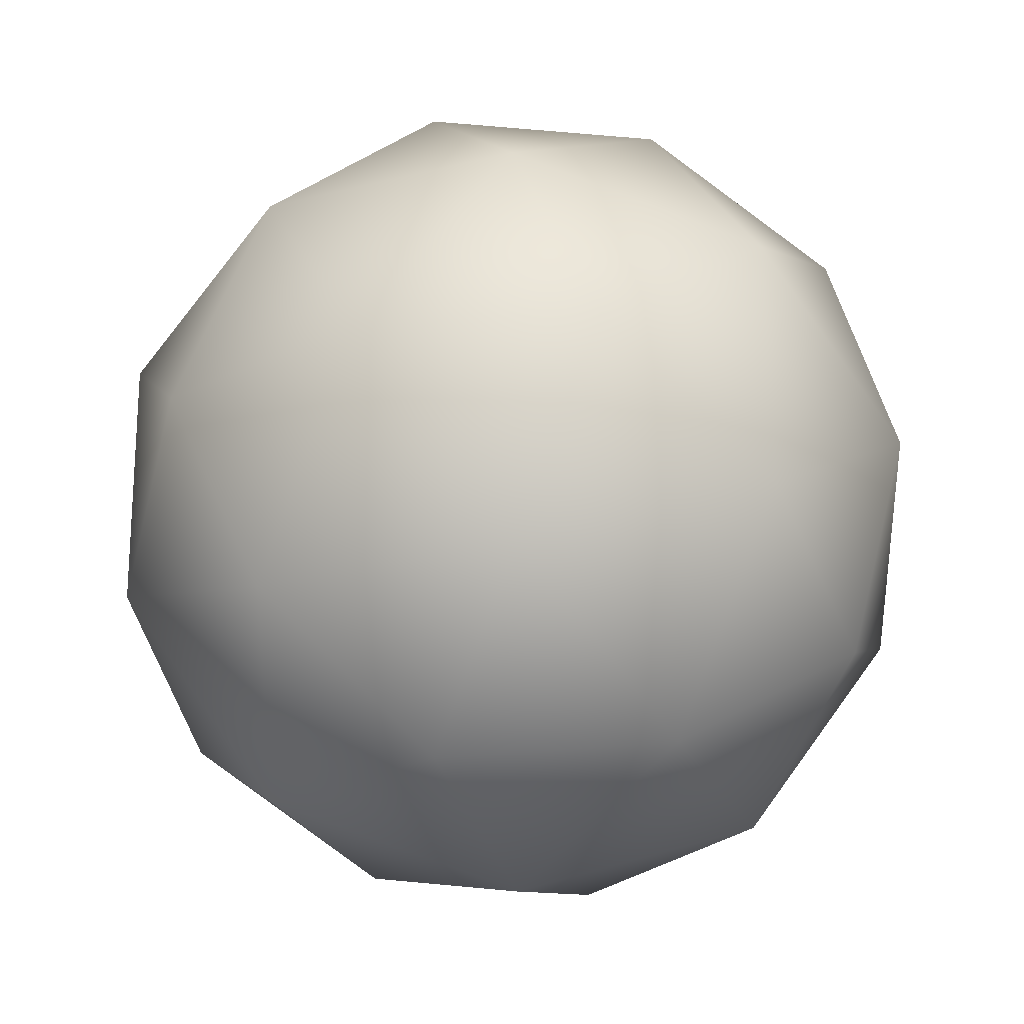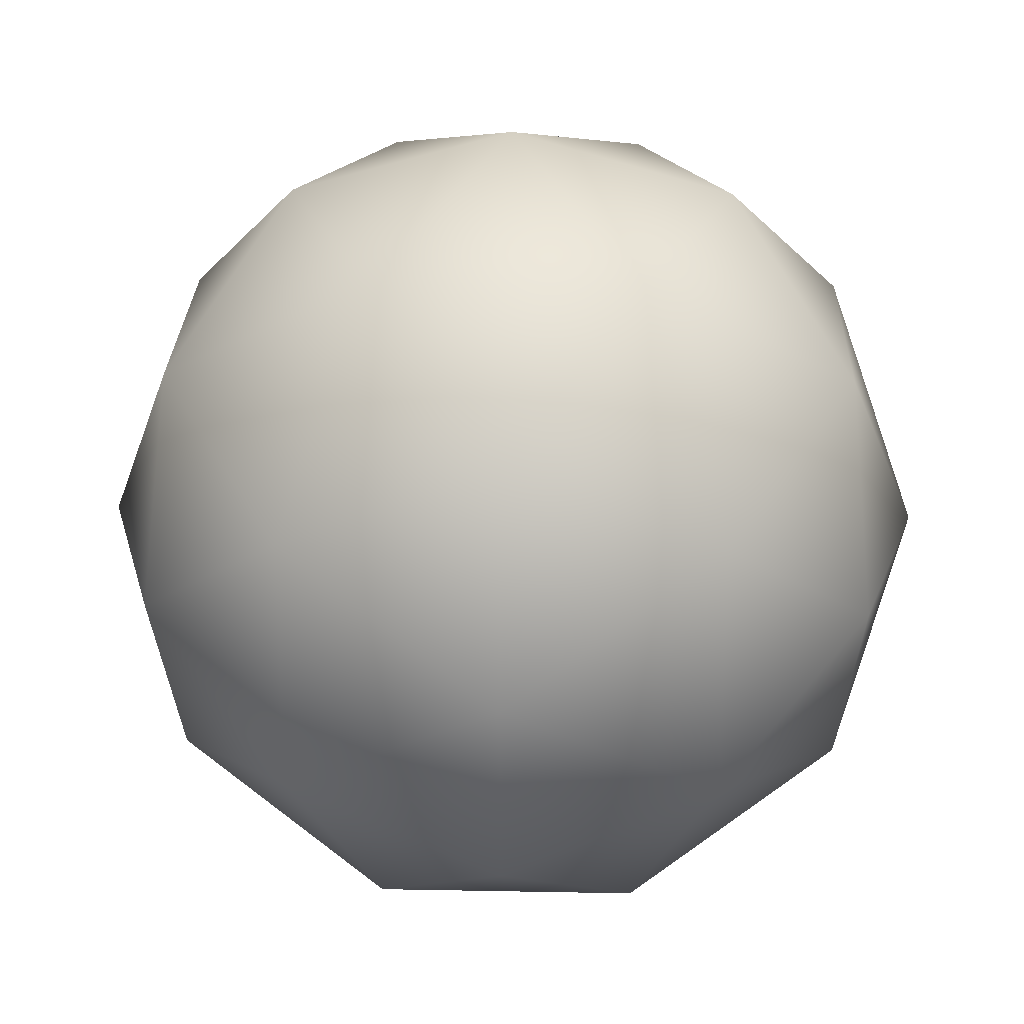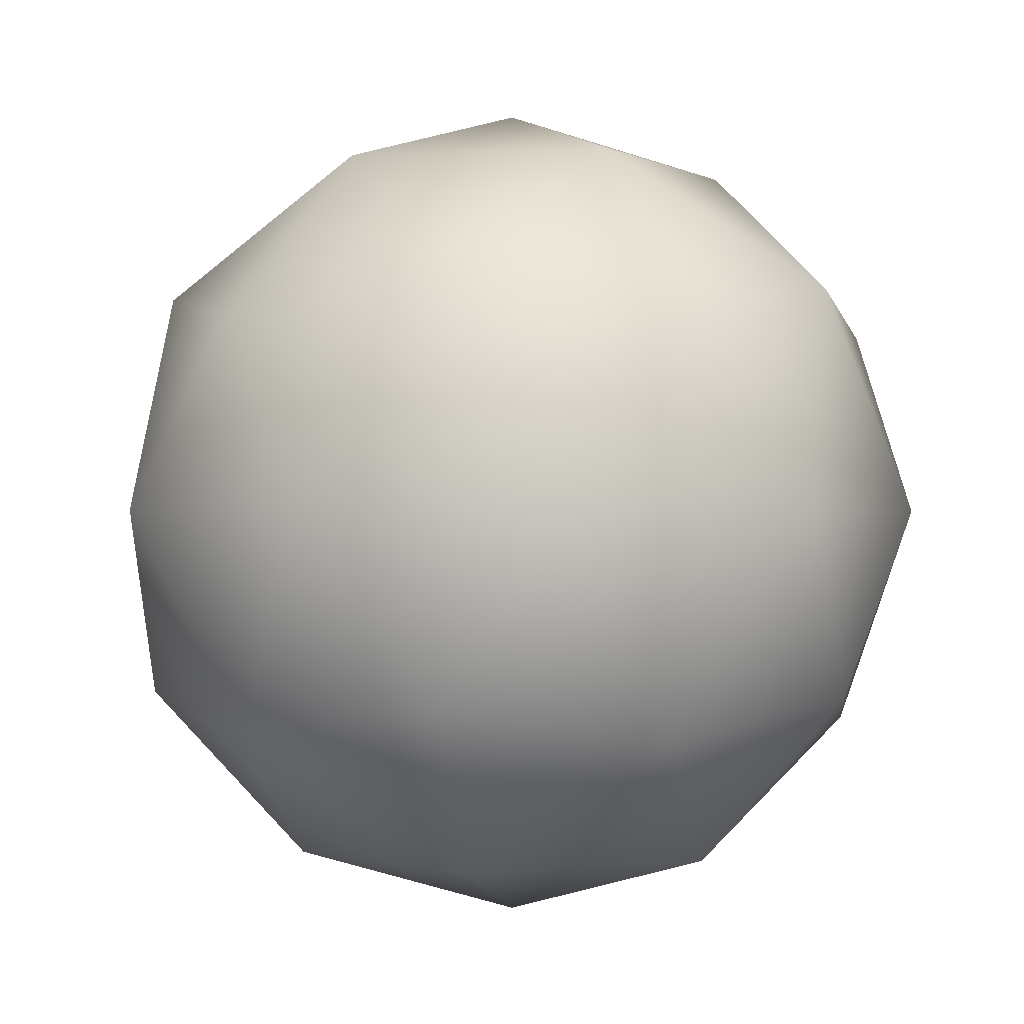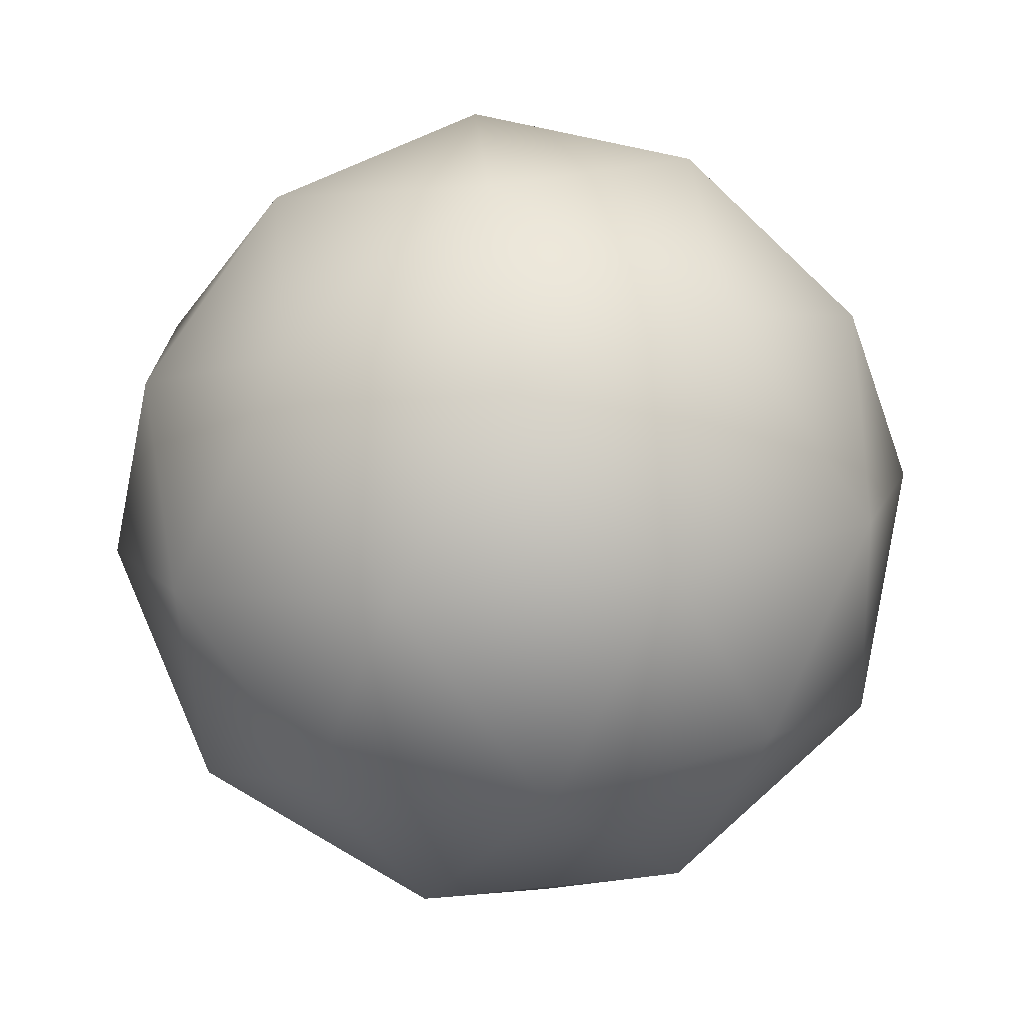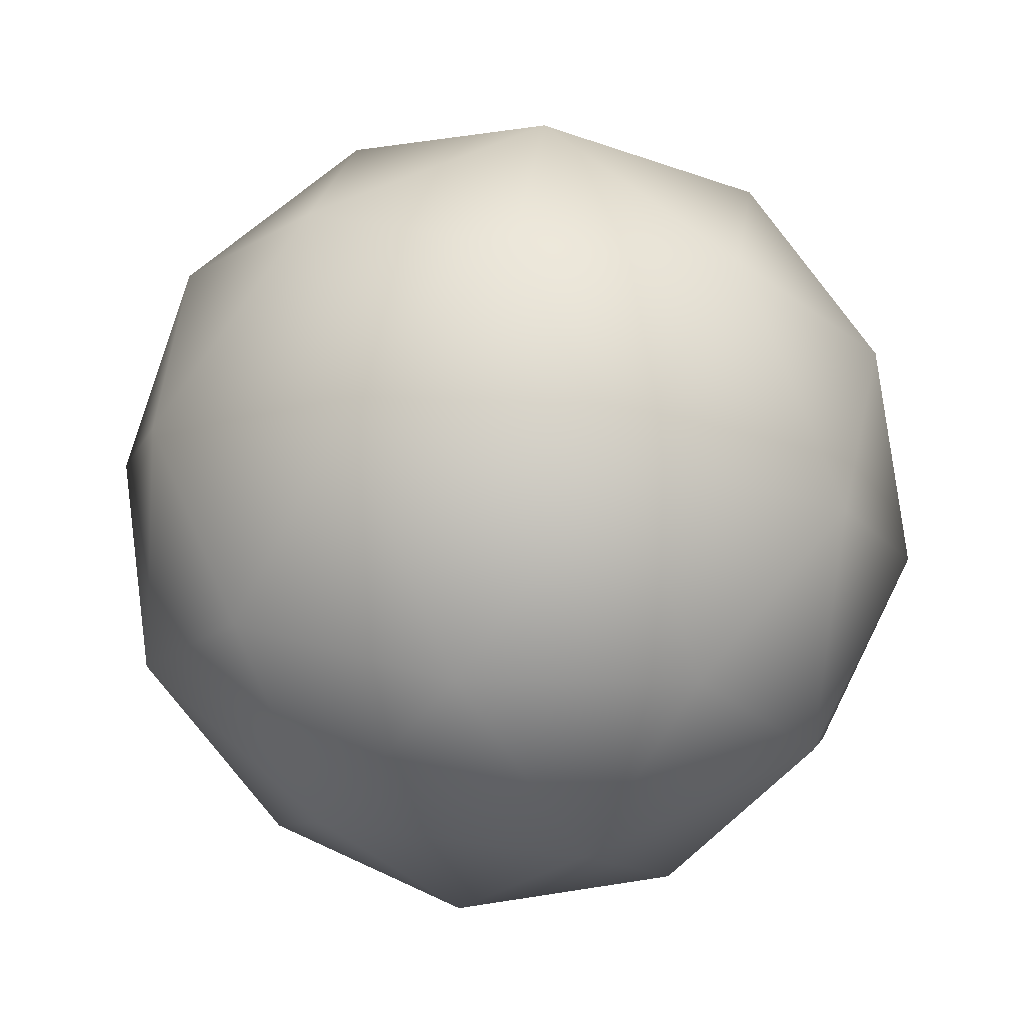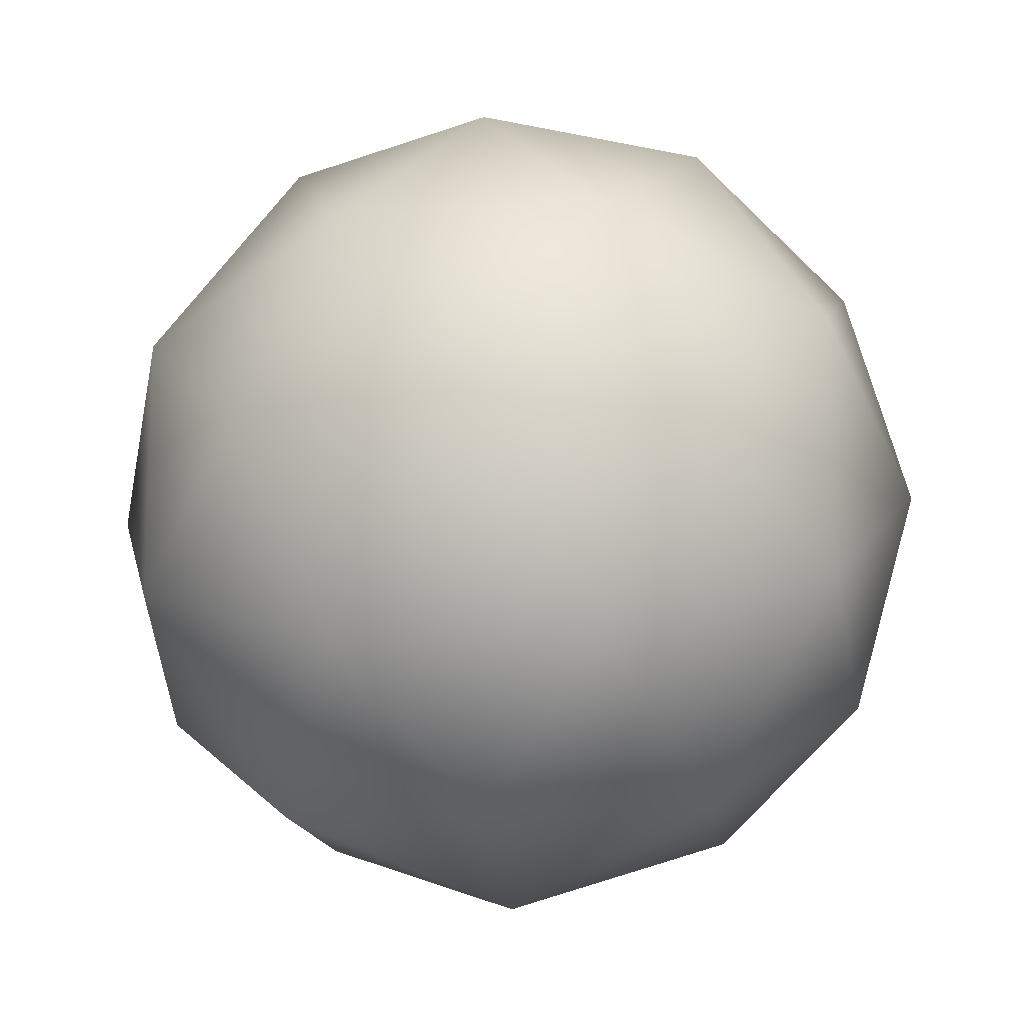
<metadata>
{"format":"obj","ext":"obj","renderer":"f3d","projection":"perspective","resolution":1024,"background":"white","views":[{"elev":33.6,"azim":126.5,"up":"+Z"},{"elev":26.2,"azim":60.0,"up":"+Z"},{"elev":-0.6,"azim":-7.2,"up":"+Y"},{"elev":73.7,"azim":-167.8,"up":"+Y"},{"elev":53.8,"azim":-153.6,"up":"+Y"},{"elev":-15.0,"azim":155.7,"up":"+Z"}]}
</metadata>
<code>
o Cube
v 0 -1 0
v 0.7236 -0.4472 0.5257
v -0.2764 -0.4472 0.8506
v -0.8944 -0.4472 0
v -0.2764 -0.4472 -0.8506
v 0.7236 -0.4472 -0.5257
v 0.2764 0.4472 0.8506
v -0.7236 0.4472 0.5257
v -0.7236 0.4472 -0.5257
v 0.2764 0.4472 -0.8506
v 0.8944 0.4472 -0
v 0 1 -0
v 0.4253 -0.8507 0.309
v -0.1625 -0.8507 0.5
v 0.2629 -0.5257 0.809
v 0.4253 -0.8507 -0.309
v 0.8506 -0.5257 0
v -0.5257 -0.8507 0
v -0.6882 -0.5257 0.5
v -0.1625 -0.8507 -0.5
v -0.6882 -0.5257 -0.5
v 0.2629 -0.5257 -0.809
v 0.9511 -0 -0.309
v 0.9511 0 0.309
v 0.5878 0 0.809
v 0 0 1
v -0.5878 0 0.809
v -0.9511 0 0.309
v -0.9511 -0 -0.309
v -0.5878 -0 -0.809
v 0 -0 -1
v 0.5878 -0 -0.809
v 0.6882 0.5257 0.5
v -0.2629 0.5257 0.809
v -0.8506 0.5257 -0
v -0.2629 0.5257 -0.809
v 0.6882 0.5257 -0.5
v 0.5257 0.8507 -0
v 0.1625 0.8507 0.5
v -0.4253 0.8507 0.309
v -0.4253 0.8507 -0.309
v 0.1625 0.8507 -0.5
f 15 13 2
f 13 15 14
f 3 14 15
f 14 1 13
f 17 2 13
f 13 16 17
f 6 17 16
f 13 1 16
f 19 14 3
f 14 19 18
f 4 18 19
f 18 1 14
f 21 18 4
f 18 21 20
f 5 20 21
f 20 1 18
f 22 20 5
f 20 22 16
f 6 16 22
f 16 1 20
f 24 2 17
f 17 23 24
f 11 24 23
f 23 17 6
f 26 3 15
f 15 25 26
f 7 26 25
f 25 15 2
f 28 4 19
f 19 27 28
f 8 28 27
f 27 19 3
f 30 5 21
f 21 29 30
f 9 30 29
f 29 21 4
f 32 6 22
f 22 31 32
f 10 32 31
f 31 22 5
f 33 24 11
f 24 33 25
f 7 25 33
f 25 2 24
f 34 26 7
f 26 34 27
f 8 27 34
f 27 3 26
f 35 28 8
f 28 35 29
f 9 29 35
f 29 4 28
f 36 30 9
f 30 36 31
f 10 31 36
f 31 5 30
f 37 32 10
f 32 37 23
f 11 23 37
f 23 6 32
f 39 7 33
f 33 38 39
f 12 39 38
f 38 33 11
f 40 8 34
f 34 39 40
f 12 40 39
f 39 34 7
f 41 9 35
f 35 40 41
f 12 41 40
f 40 35 8
f 42 10 36
f 36 41 42
f 12 42 41
f 41 36 9
f 38 11 37
f 37 42 38
f 12 38 42
f 42 37 10

</code>
